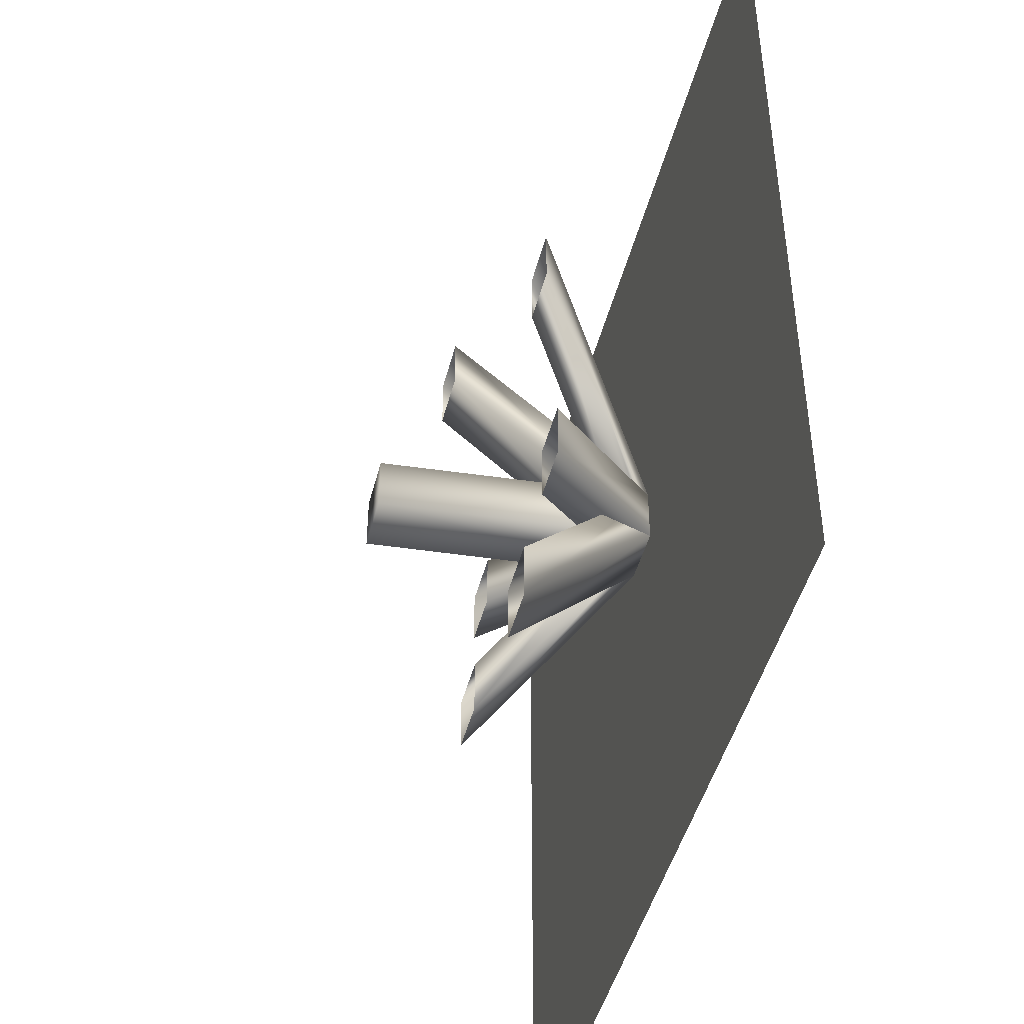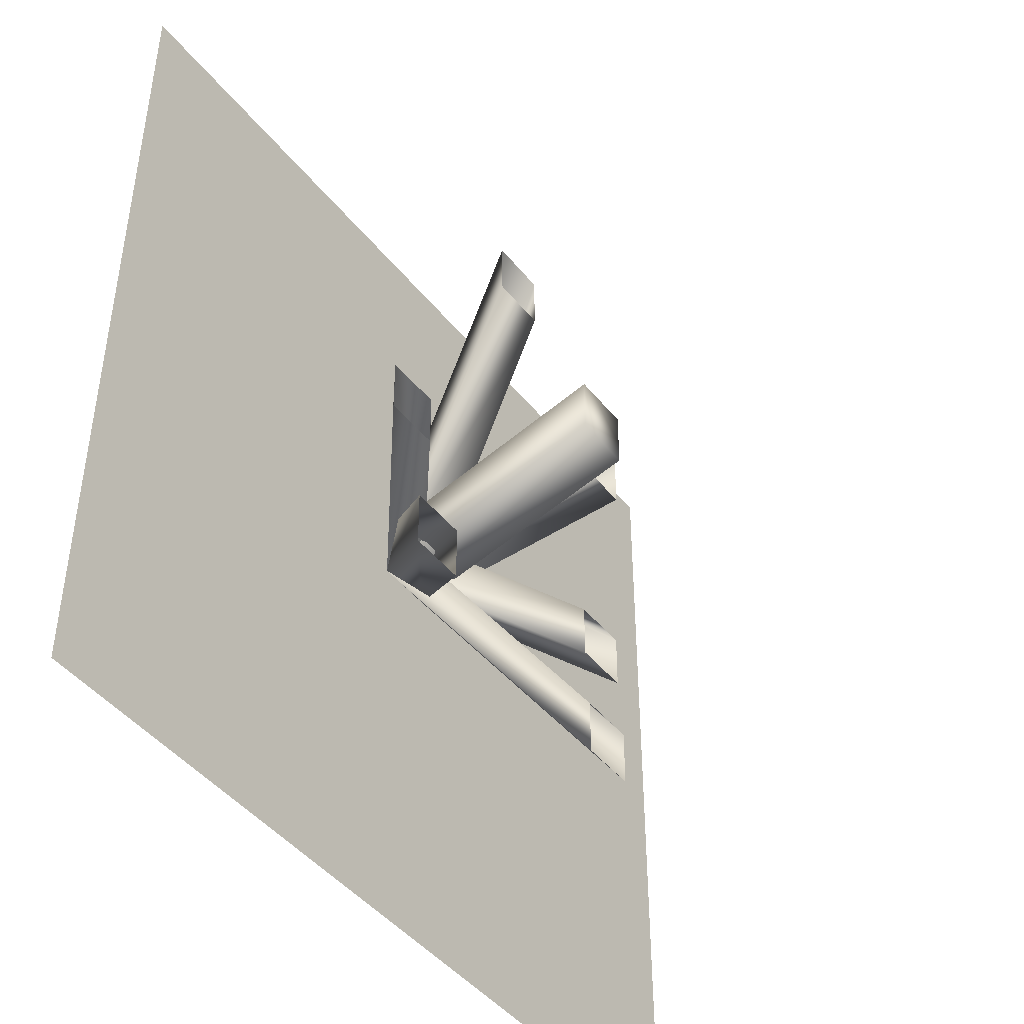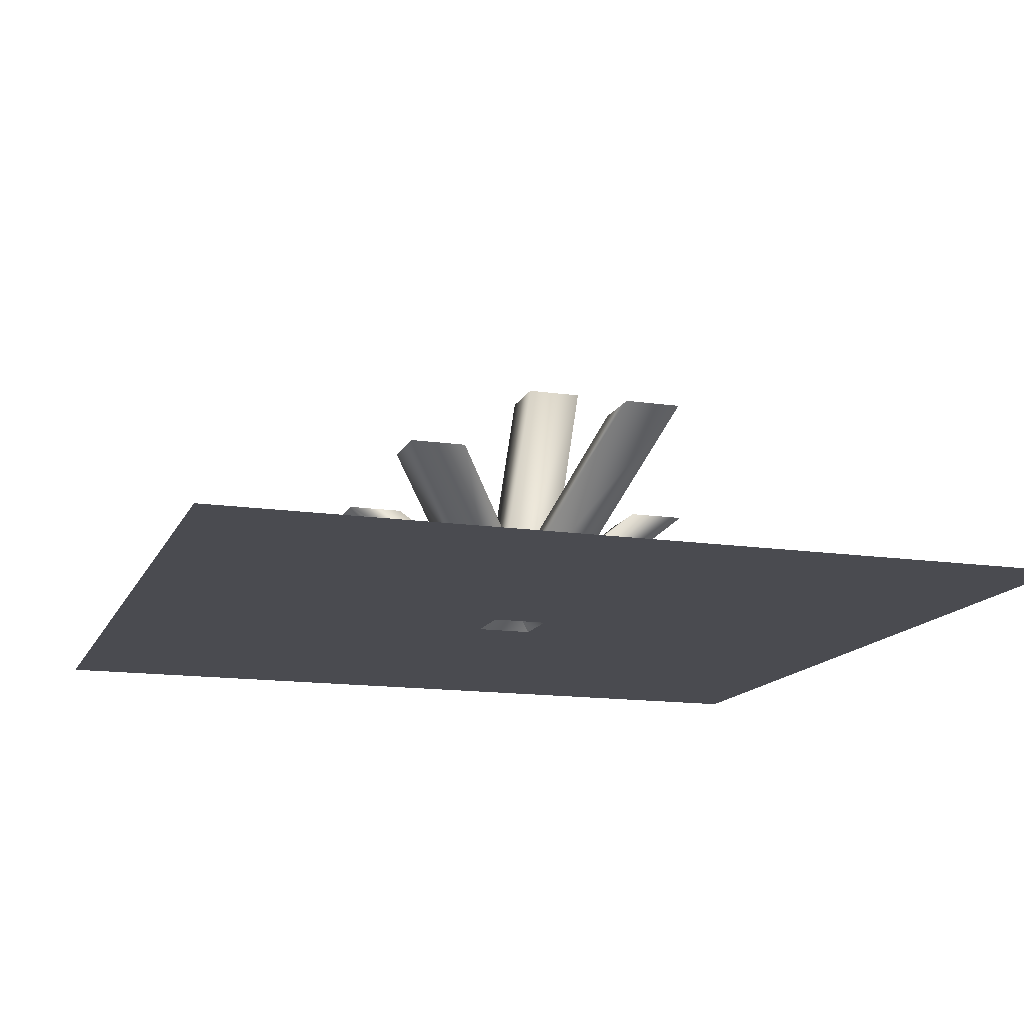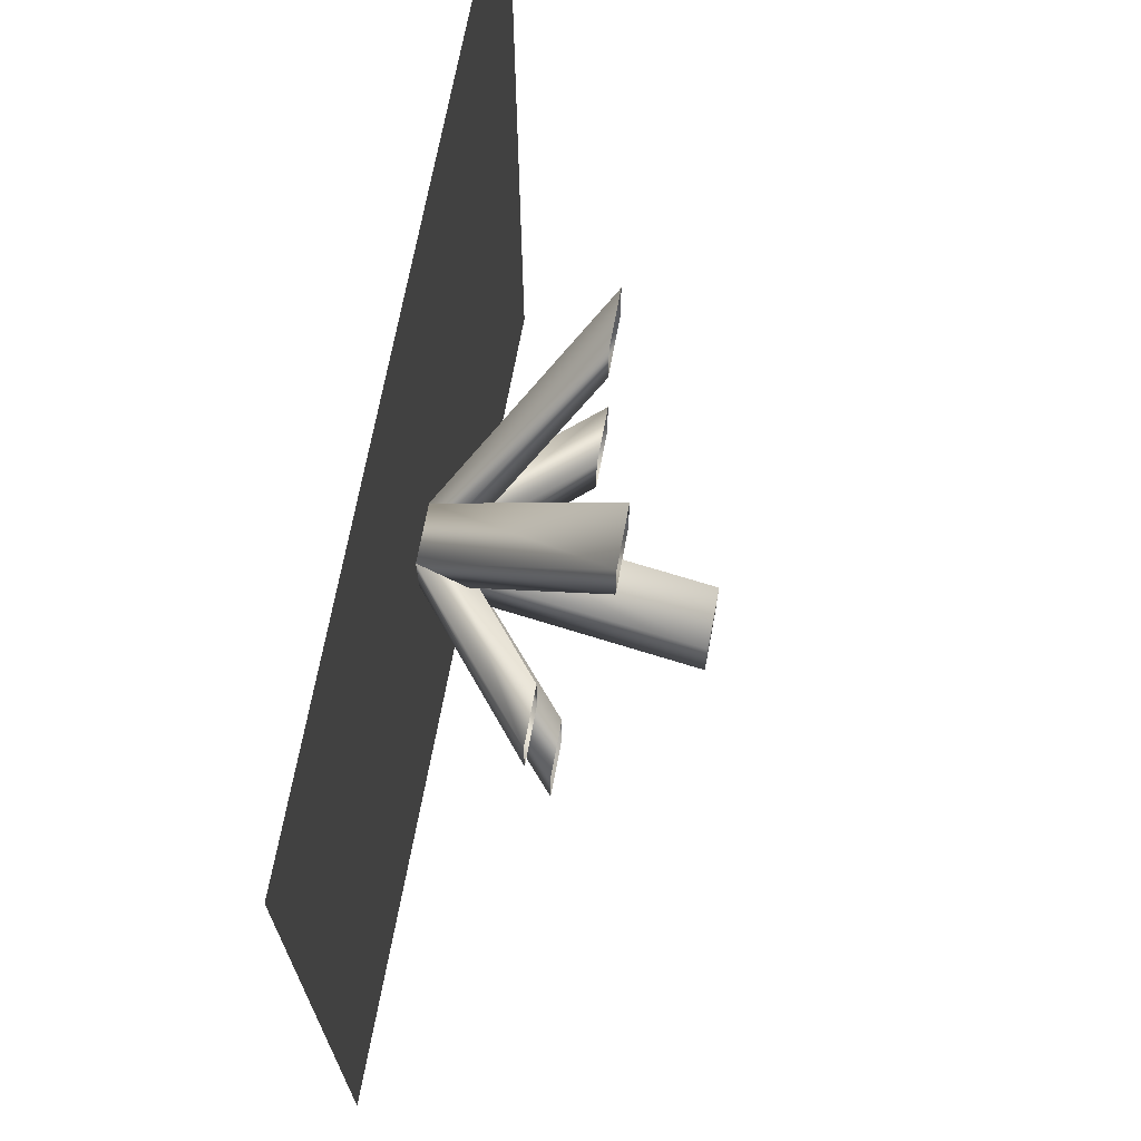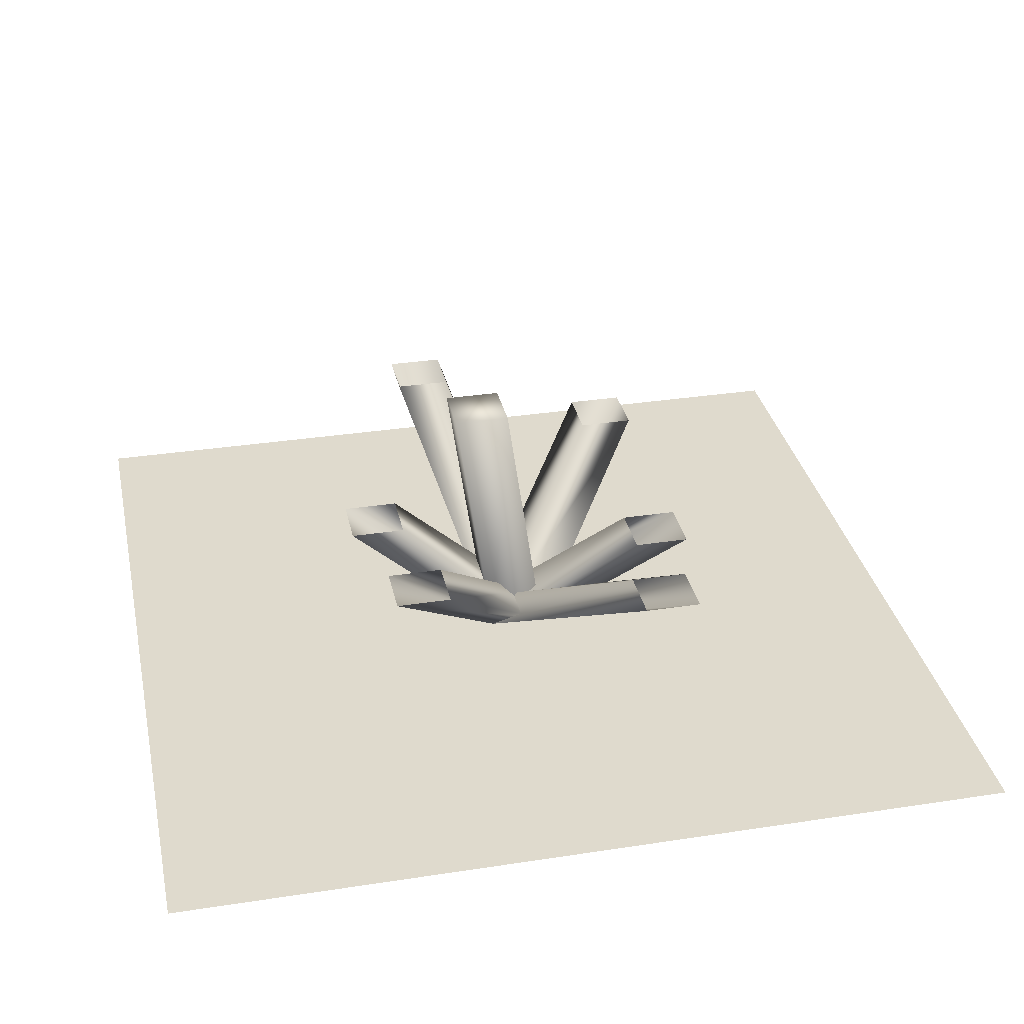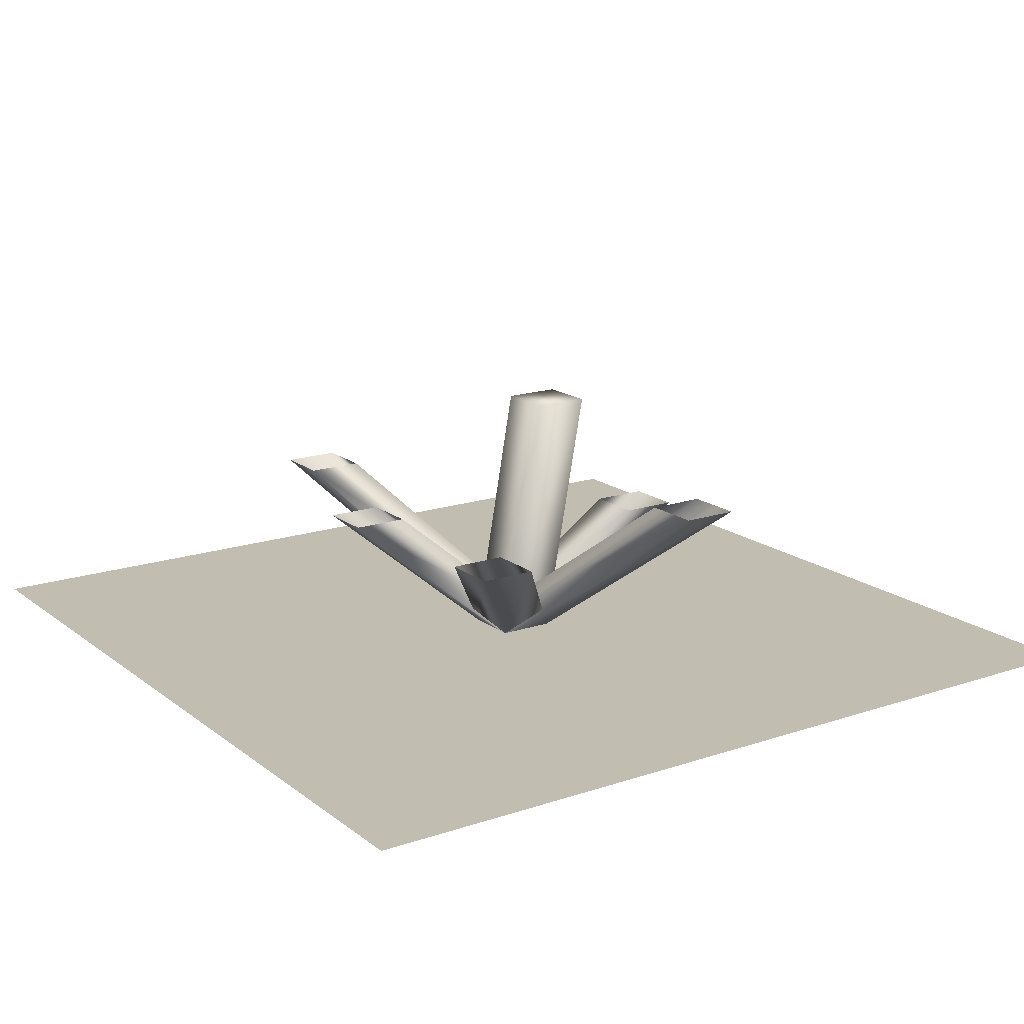
<metadata>
{"format":"obj","ext":"obj","renderer":"f3d","projection":"perspective","resolution":1024,"background":"white","views":[{"elev":-45.8,"azim":-104.2,"up":"+Z"},{"elev":-44.8,"azim":125.7,"up":"+Z"},{"elev":-14.4,"azim":-18.0,"up":"+Y"},{"elev":69.9,"azim":100.6,"up":"+Z"},{"elev":32.8,"azim":168.0,"up":"+Y"},{"elev":16.8,"azim":-34.1,"up":"+Y"}]}
</metadata>
<code>
o Cube.001
v 1 1 -1
v -1 1 -1
v -1 1 1
v 1 1 1
v -0.3333 1 1
v 0.3333 1 1
v 0.3333 1 -1
v -0.3333 1 -1
v -1 1 -0.3333
v -1 1 0.3333
v 1 1 -0.3333
v 1 1 0.3333
v 0.06615 1 -0.06615
v 0.06615 1 0.06615
v -0.06615 1 -0.06615
v -0.06615 1 0.06615
v 0.1501 1.61 -0.03073
v 0.1501 1.61 0.1016
v 0.01781 1.61 -0.03073
v 0.01781 1.61 0.1016
v -0.2067 1.365 -0.5882
v -0.2067 1.365 -0.4559
v -0.339 1.365 -0.5882
v -0.339 1.365 -0.4559
v -0.2778 1.328 0.3603
v -0.2778 1.328 0.4926
v -0.4101 1.328 0.3603
v -0.4101 1.328 0.4926
v -0.2798 1.309 -0.2265
v -0.2798 1.309 -0.09415
v -0.4121 1.309 -0.2265
v -0.4121 1.309 -0.09415
v 0.2125 1.429 0.5046
v 0.2125 1.429 0.6369
v 0.08023 1.429 0.5046
v 0.08023 1.429 0.6369
v 0.3701 1.331 -0.3962
v 0.3701 1.331 -0.2639
v 0.2378 1.331 -0.3962
v 0.2378 1.331 -0.2639
v 0.4236 1.292 -0.006086
v 0.4236 1.292 0.1262
v 0.2913 1.292 -0.006086
v 0.2913 1.292 0.1262
f 16 10 3 5
f 12 14 6 4
f 14 16 5 6
f 1 7 13 11
f 11 13 14 12
f 7 8 15 13
f 15 16 20 19
f 8 2 9 15
f 15 9 10 16
f 17 19 20 18
f 13 15 19 17
f 14 13 17 18
f 16 14 18 20
f 16 15 23 24
f 15 13 21 23
f 13 14 22 21
f 14 16 24 22
f 15 16 28 27
f 13 15 27 25
f 14 13 25 26
f 16 14 26 28
f 16 15 31 32
f 15 13 29 31
f 13 14 30 29
f 14 16 32 30
f 15 16 36 35
f 13 15 35 33
f 14 13 33 34
f 16 14 34 36
f 16 15 39 40
f 15 13 37 39
f 13 14 38 37
f 14 16 40 38
f 15 16 44 43
f 13 15 43 41
f 14 13 41 42
f 16 14 42 44

</code>
